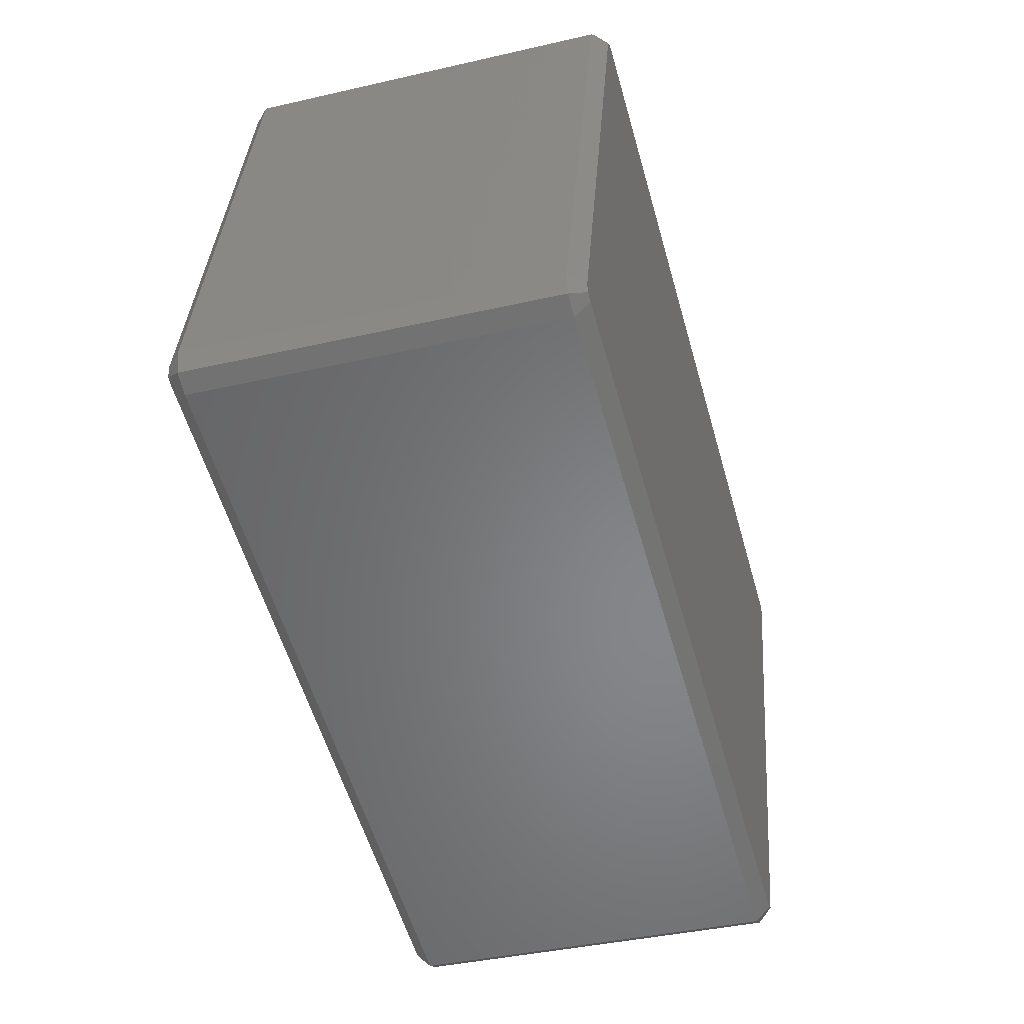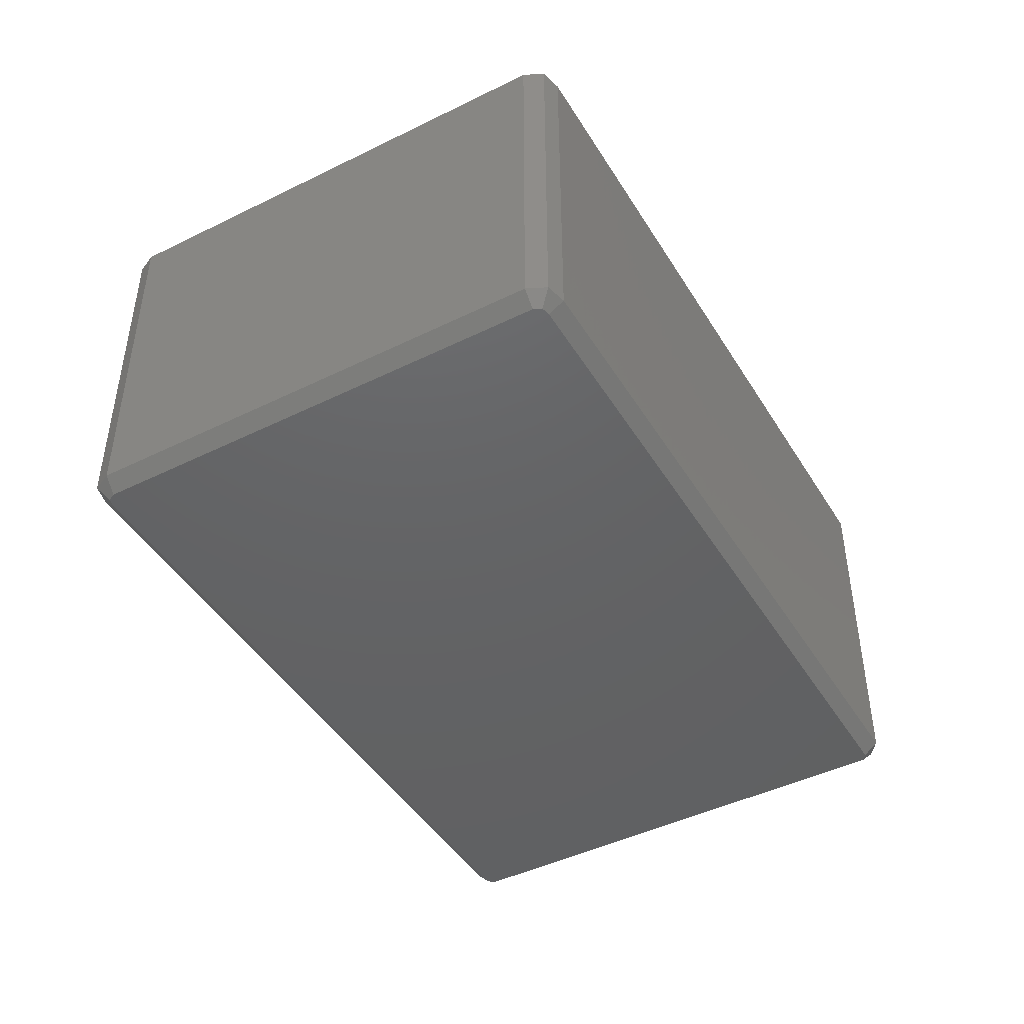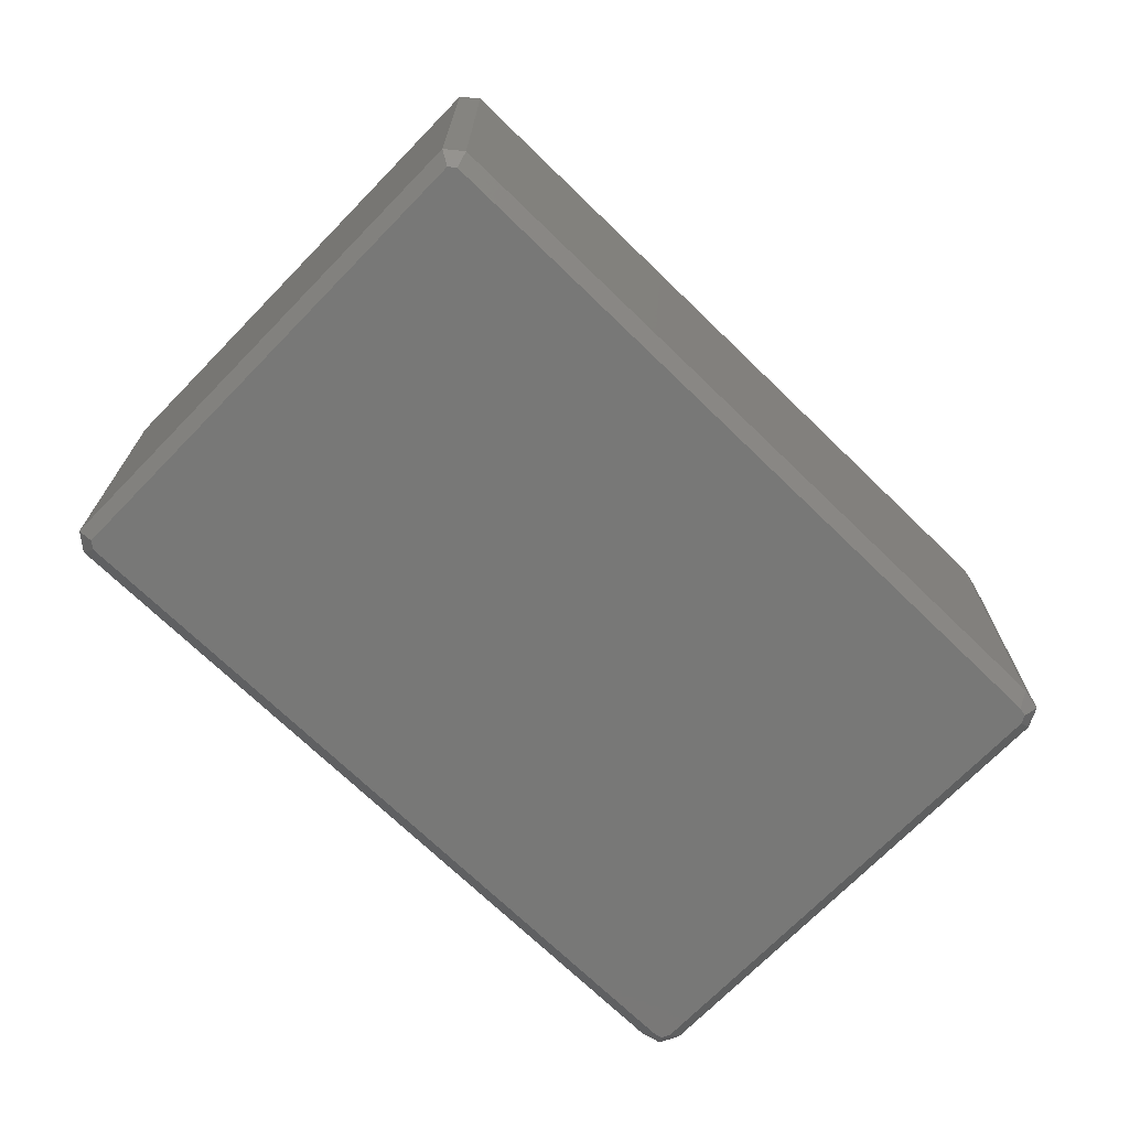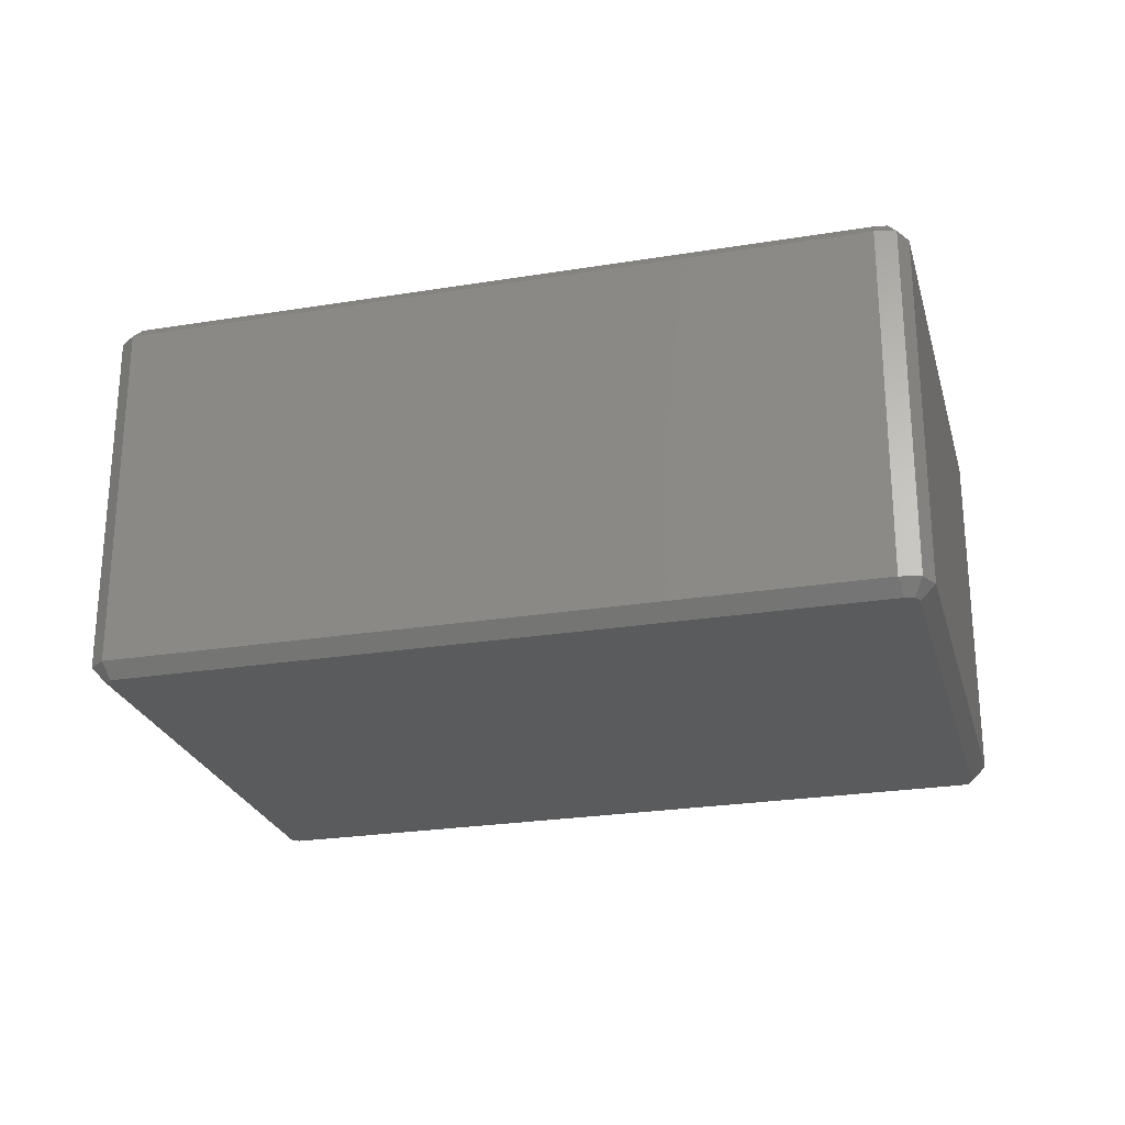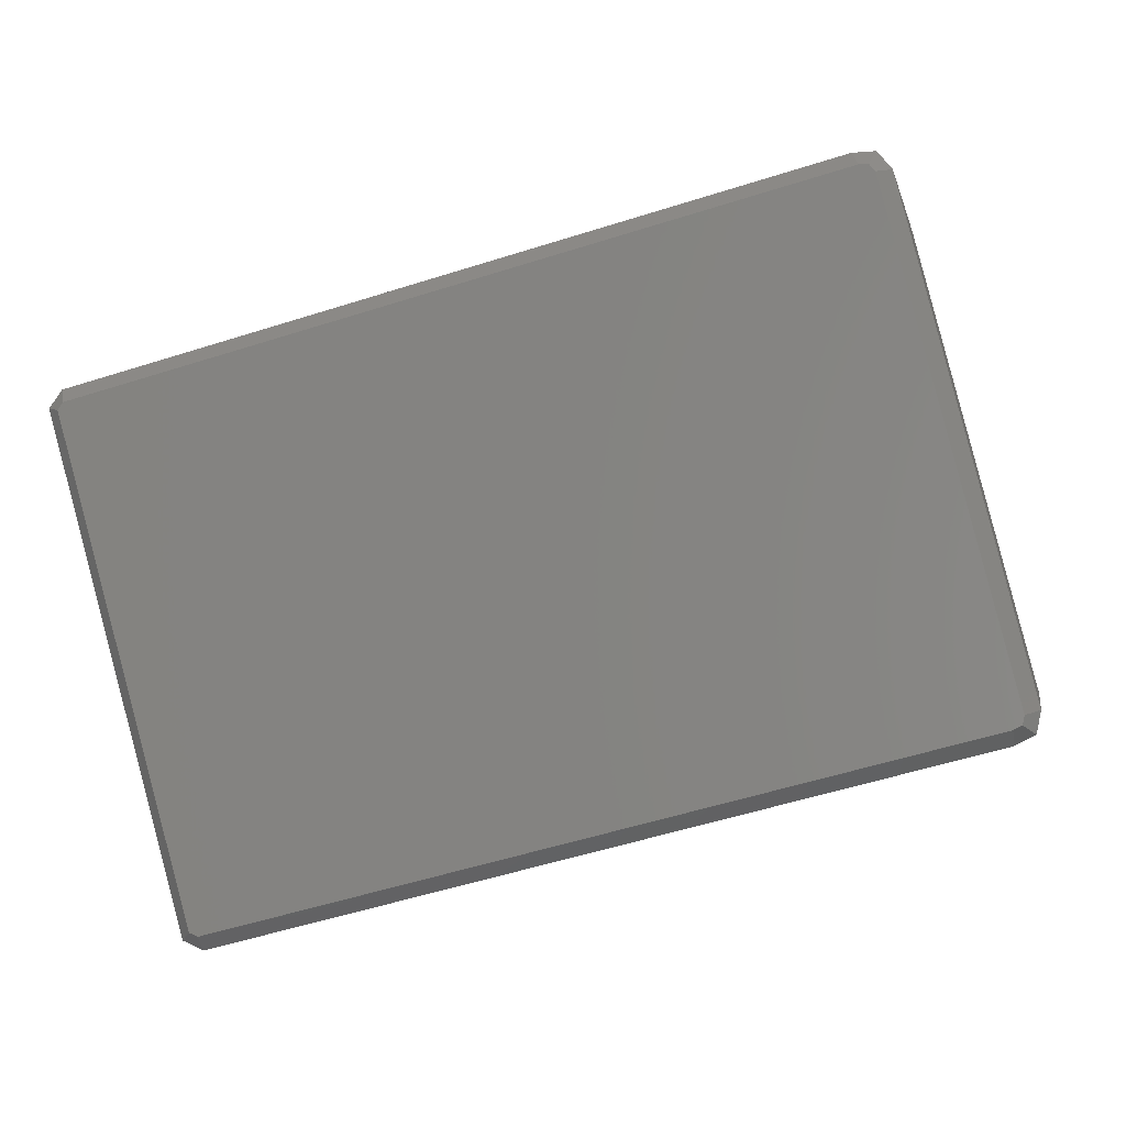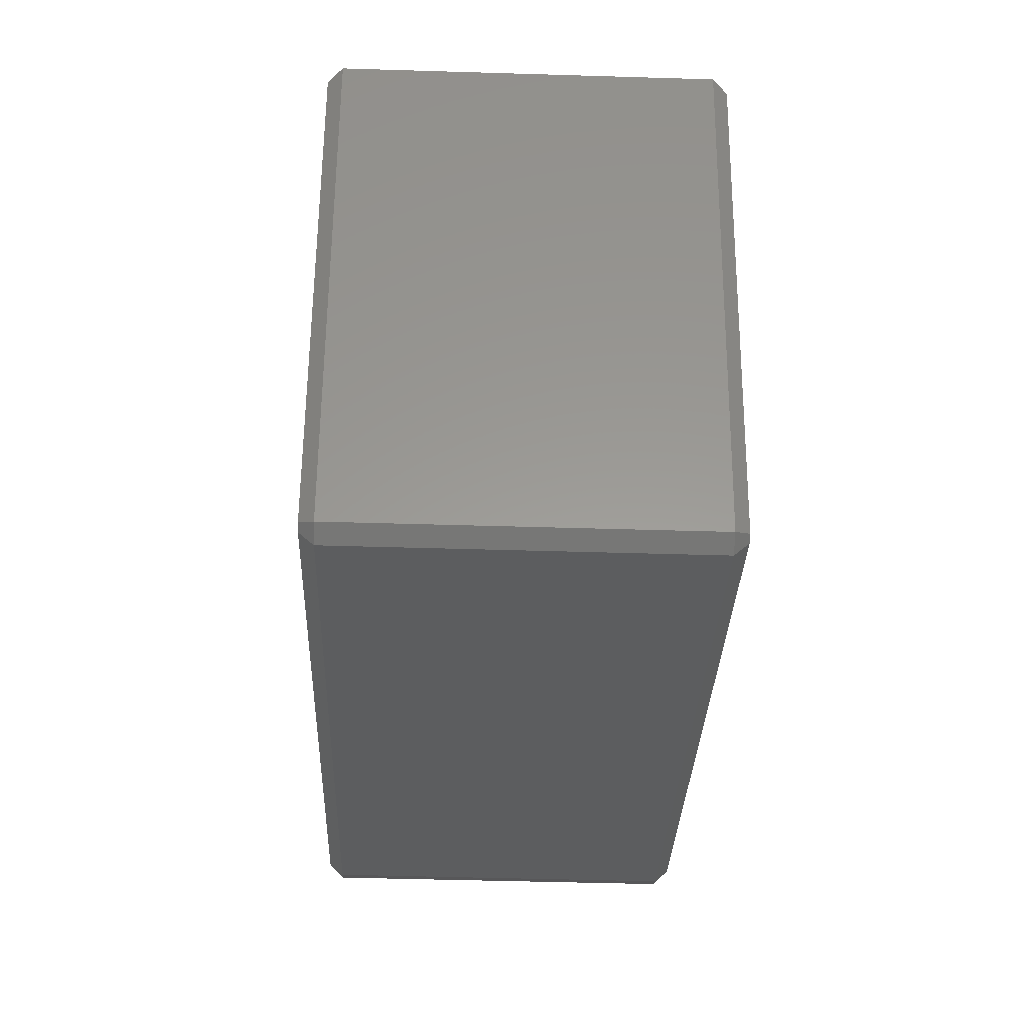
<metadata>
{"format":"stl","ext":"stl","renderer":"f3d","projection":"perspective","resolution":1024,"background":"white","views":[{"elev":-39.1,"azim":106.1,"up":"+Y"},{"elev":-45.1,"azim":134.7,"up":"+Z"},{"elev":-70.8,"azim":-29.2,"up":"+Z"},{"elev":-25.2,"azim":29.7,"up":"+Z"},{"elev":-0.7,"azim":10.8,"up":"+Y"},{"elev":-45.8,"azim":-92.0,"up":"+Y"}]}
</metadata>
<code>
# stl→obj: 40 verts, 76 faces
v -32.57 11.77 -8.265
v -32.06 10.82 -9.348
v -33.52 10.48 -8.265
v -33.52 10.48 18.27
v -32.46 10.28 19.35
v -32.06 10.82 19.35
v -23.79 -25.84 18.27
v 33.49 -9.662 -8.265
v 24.17 25.11 -8.265
v 33.49 -9.662 18.27
v 22.69 25.34 -9.348
v -32.46 10.28 -9.348
v 23.13 24.83 -9.348
v 23.13 26.33 -8.265
v -22.97 -25.13 19.35
v 22.03 25.31 19.35
v -22.32 -26.48 18.27
v -23.79 -25.84 -8.265
v -22.32 -26.48 -8.265
v 23.13 26.33 18.27
v 24.17 25.11 18.27
v 33.19 -11.24 18.27
v 31.77 -11.99 -8.265
v 33.19 -11.24 -8.265
v 32.32 -10.59 -9.348
v 32.44 -9.942 -9.348
v 21.52 26.27 -8.265
v 21.52 26.27 18.27
v -32.57 11.77 18.27
v 31.77 -11.99 18.27
v -22.36 -25.4 19.35
v 22.03 25.31 -9.348
v 31.73 -10.9 -9.348
v 31.73 -10.9 19.35
v -22.36 -25.4 -9.348
v -22.97 -25.13 -9.348
v 32.32 -10.59 19.35
v 23.13 24.83 19.35
v 32.44 -9.942 19.35
v 22.69 25.34 19.35
f 1 2 3
f 4 5 6
f 4 3 7
f 8 9 10
f 7 5 4
f 2 11 12
f 13 11 14
f 15 16 5
f 17 18 19
f 9 20 21
f 7 18 17
f 22 23 24
f 7 3 18
f 24 25 26
f 27 28 14
f 4 29 3
f 19 23 17
f 24 26 8
f 17 23 30
f 17 31 7
f 15 5 7
f 31 16 15
f 13 9 26
f 22 8 10
f 20 28 16
f 32 11 2
f 24 23 33
f 34 30 22
f 18 35 19
f 33 23 35
f 33 25 24
f 17 30 31
f 31 30 34
f 34 16 31
f 31 15 7
f 26 9 8
f 35 23 19
f 30 23 22
f 18 36 35
f 1 27 2
f 5 16 6
f 16 28 6
f 22 37 34
f 38 16 39
f 35 11 33
f 18 12 36
f 26 11 13
f 2 27 32
f 6 29 4
f 10 39 22
f 24 8 22
f 3 12 18
f 38 39 21
f 40 20 16
f 37 16 34
f 14 28 20
f 22 39 37
f 3 29 1
f 14 11 32
f 2 12 3
f 40 16 38
f 10 9 21
f 1 28 27
f 21 39 10
f 39 16 37
f 13 14 9
f 33 11 25
f 25 11 26
f 14 20 9
f 32 27 14
f 36 11 35
f 12 11 36
f 38 20 40
f 21 20 38
f 29 28 1
f 6 28 29

</code>
